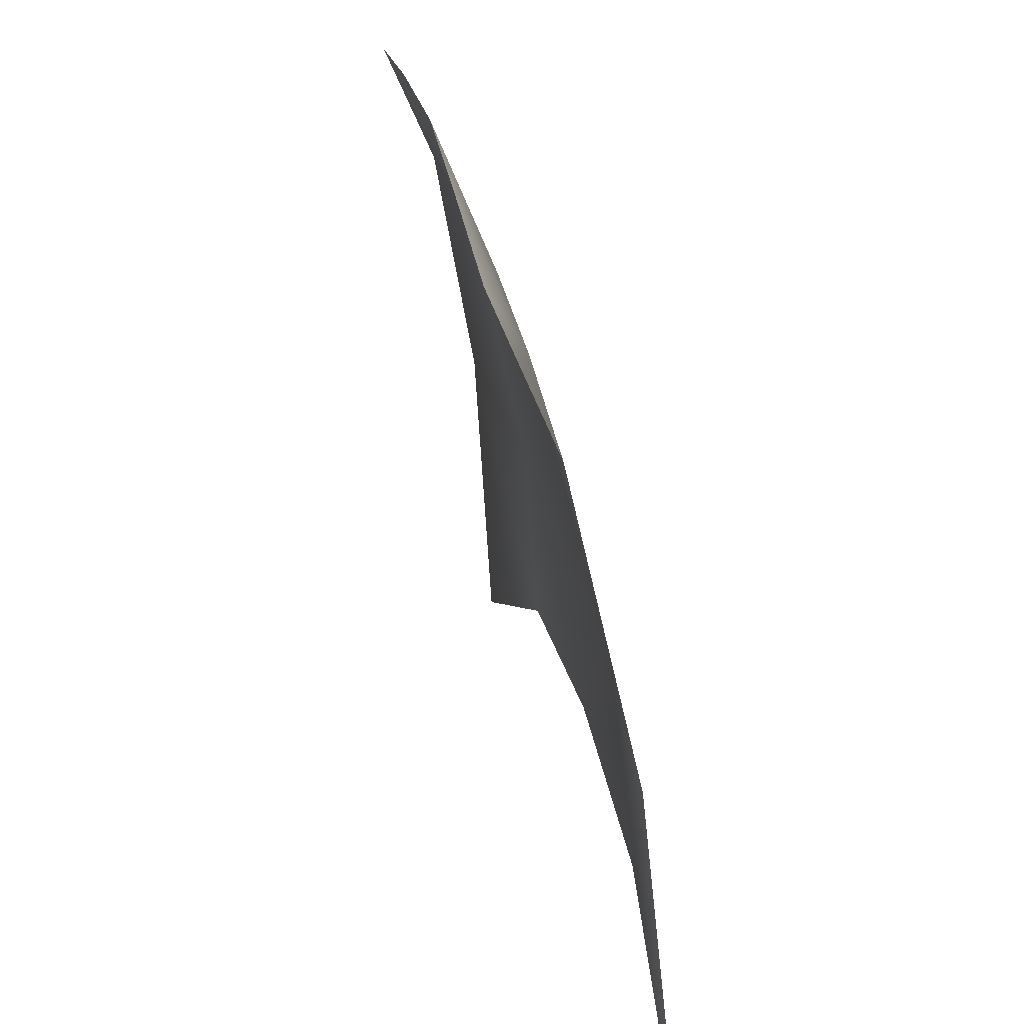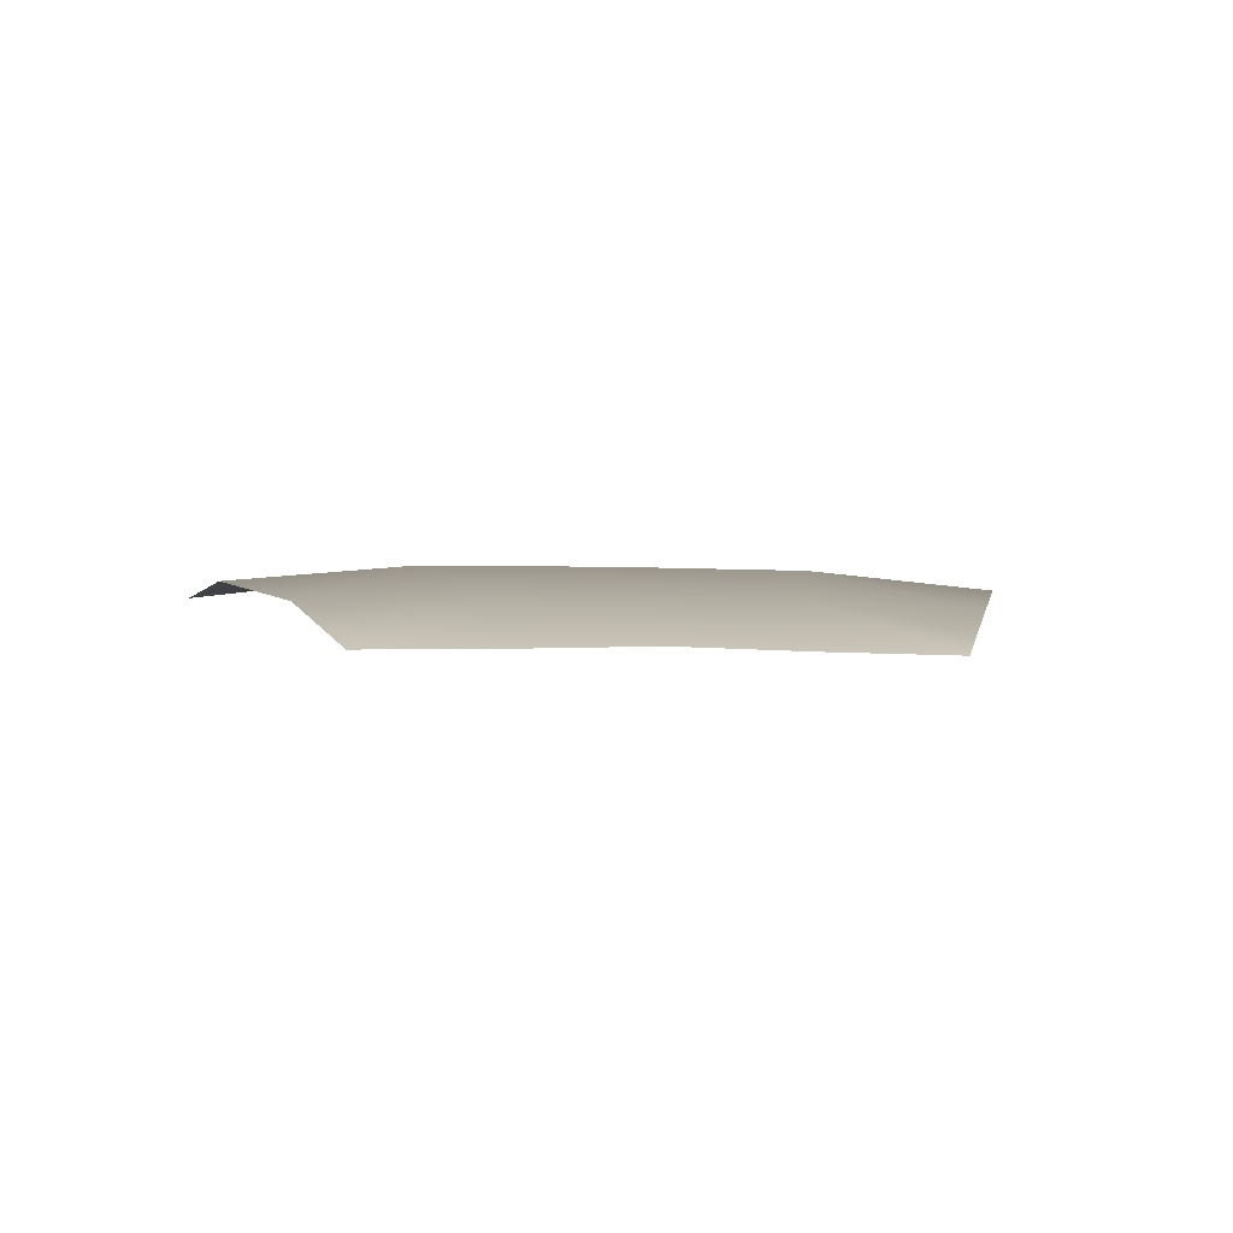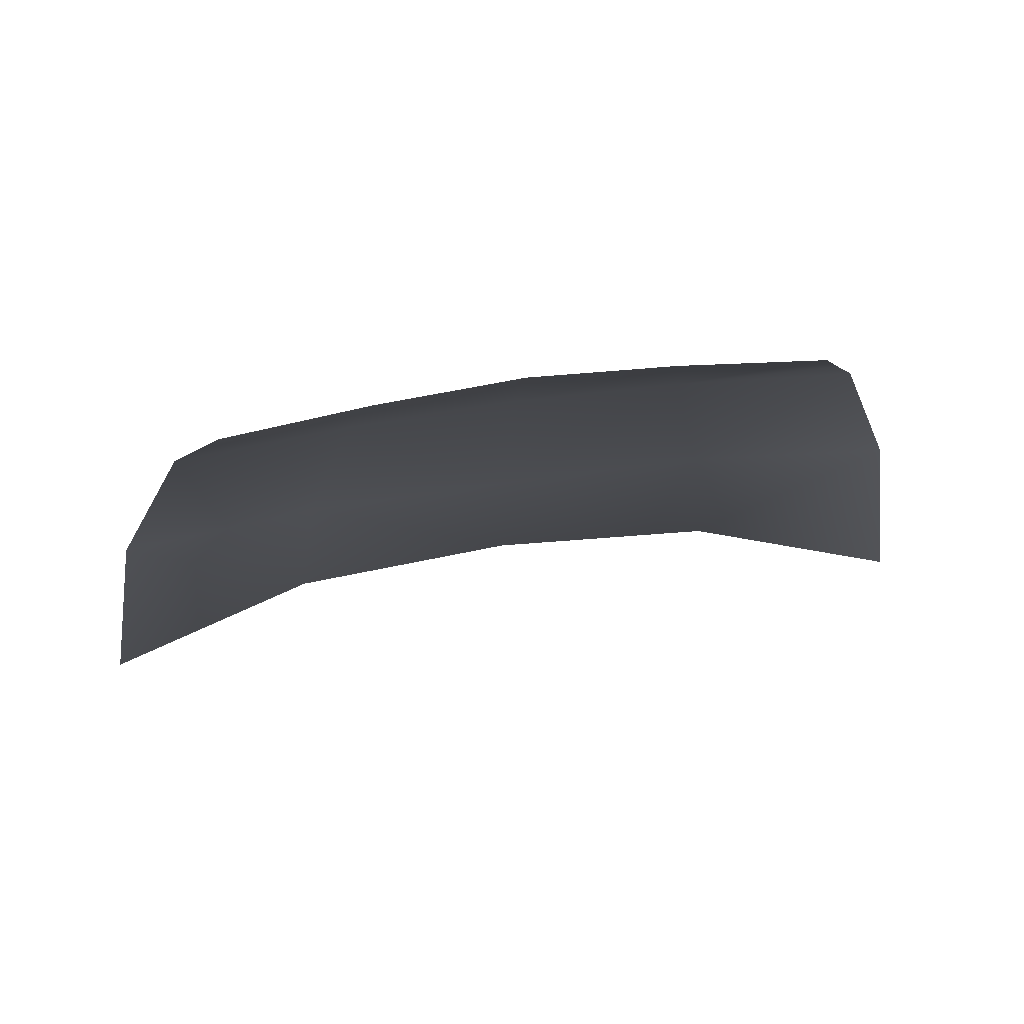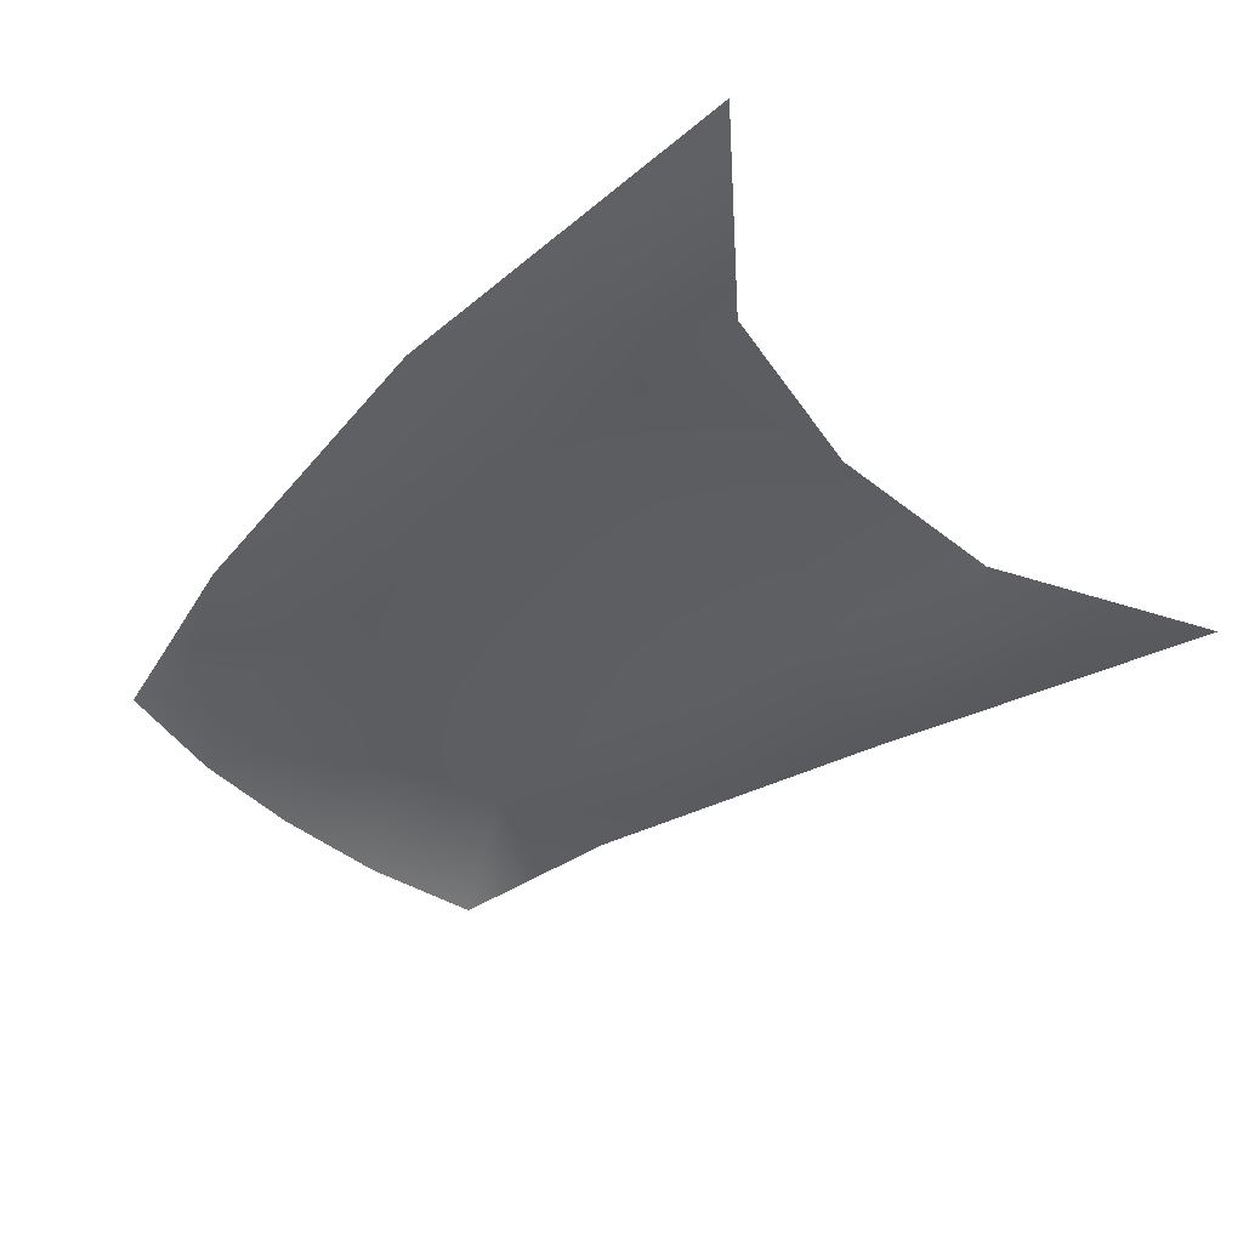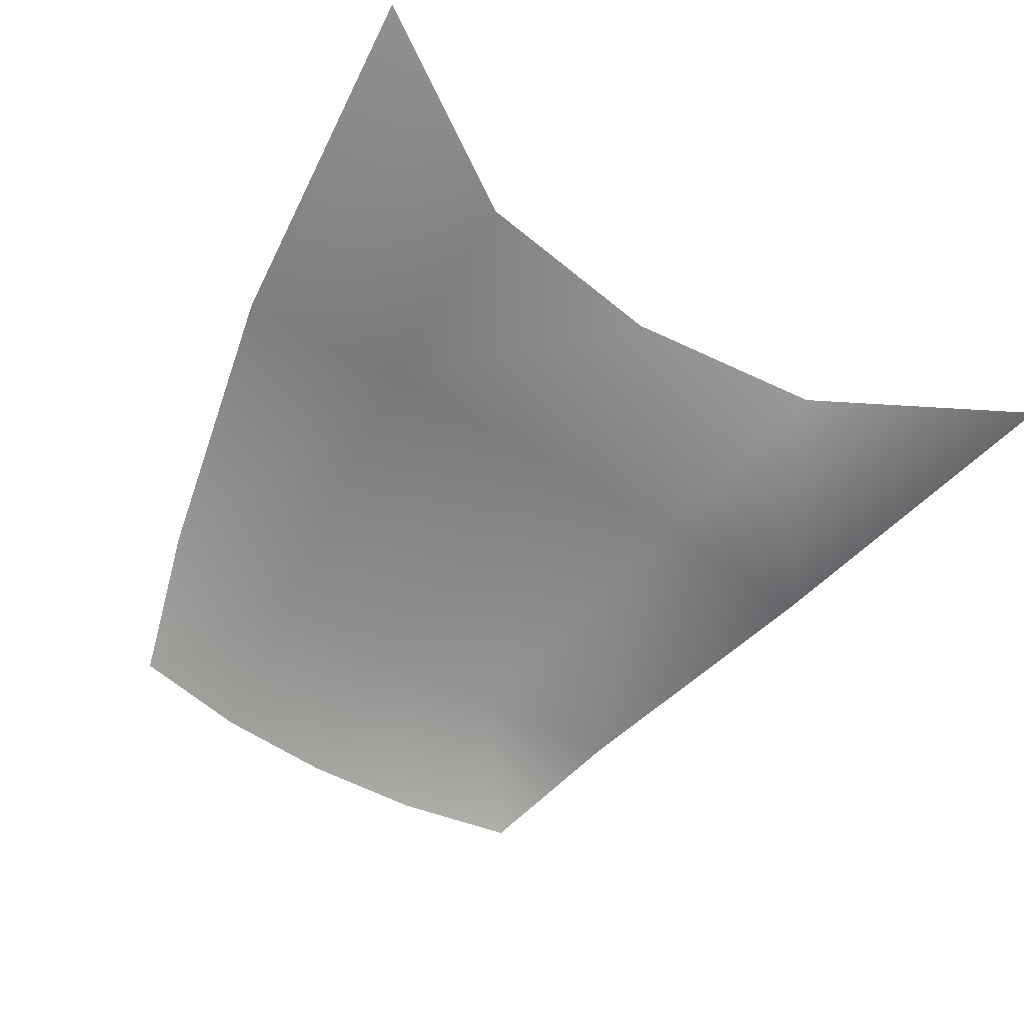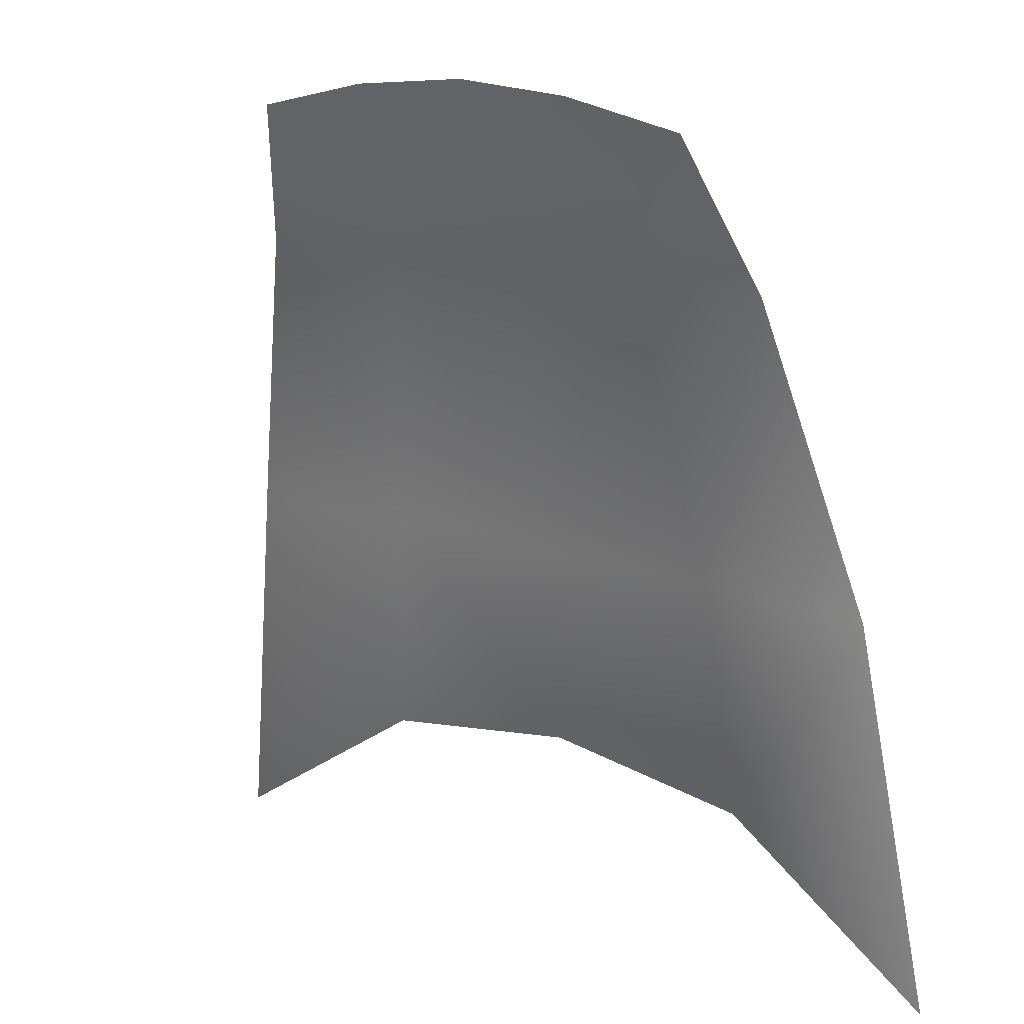
<metadata>
{"format":"obj","ext":"obj","renderer":"f3d","projection":"perspective","resolution":1024,"background":"white","views":[{"elev":33.1,"azim":78.3,"up":"+Z"},{"elev":-6.8,"azim":-5.4,"up":"+Y"},{"elev":65.5,"azim":-8.3,"up":"+Z"},{"elev":-35.5,"azim":125.9,"up":"+Y"},{"elev":-51.5,"azim":145.1,"up":"+Y"},{"elev":13.8,"azim":40.4,"up":"+Z"}]}
</metadata>
<code>
v  -2.359 0.0053 -0.817
v  -2.05 -0.1509 1.152
v  -1.183 0.0522 -0.0748
v  -1.058 -0.0572 1.148
v  -0.0268 0.06 0.0775
v  -0.0268 -0.0493 1.148
v  1.004 -0.0572 1.148
v  1.129 0.0522 -0.0748
v  1.997 -0.1509 1.152
v  2.305 0.0053 -0.817
v  1.571 -0.4439 2.707
v  0.7428 -0.4204 2.781
v  1.426 -0.6079 3.12
v  1.309 -0.7407 3.46
v  0.6373 -0.7447 3.597
v  -0.0268 -0.4126 2.808
v  -0.0268 -0.7329 3.648
v  -0.6908 -0.7447 3.597
v  -0.7963 -0.4204 2.781
v  -1.363 -0.7407 3.46
v  -1.48 -0.6079 3.124
v  -1.624 -0.4439 2.707
o Cofre
g Cofre
f 1 2 3
f 2 4 3
f 3 4 5
f 4 6 5
f 6 7 5
f 5 7 8
f 7 9 8
f 8 9 10
f 9 7 11
f 7 12 11
f 11 12 13
f 13 12 14
f 14 12 15
f 12 16 15
f 15 16 17
f 17 16 18
f 16 19 18
f 18 19 20
f 20 19 21
f 21 19 22
f 19 4 22
f 22 4 2
f 7 6 12
f 12 6 16
f 16 6 19
f 6 4 19

</code>
